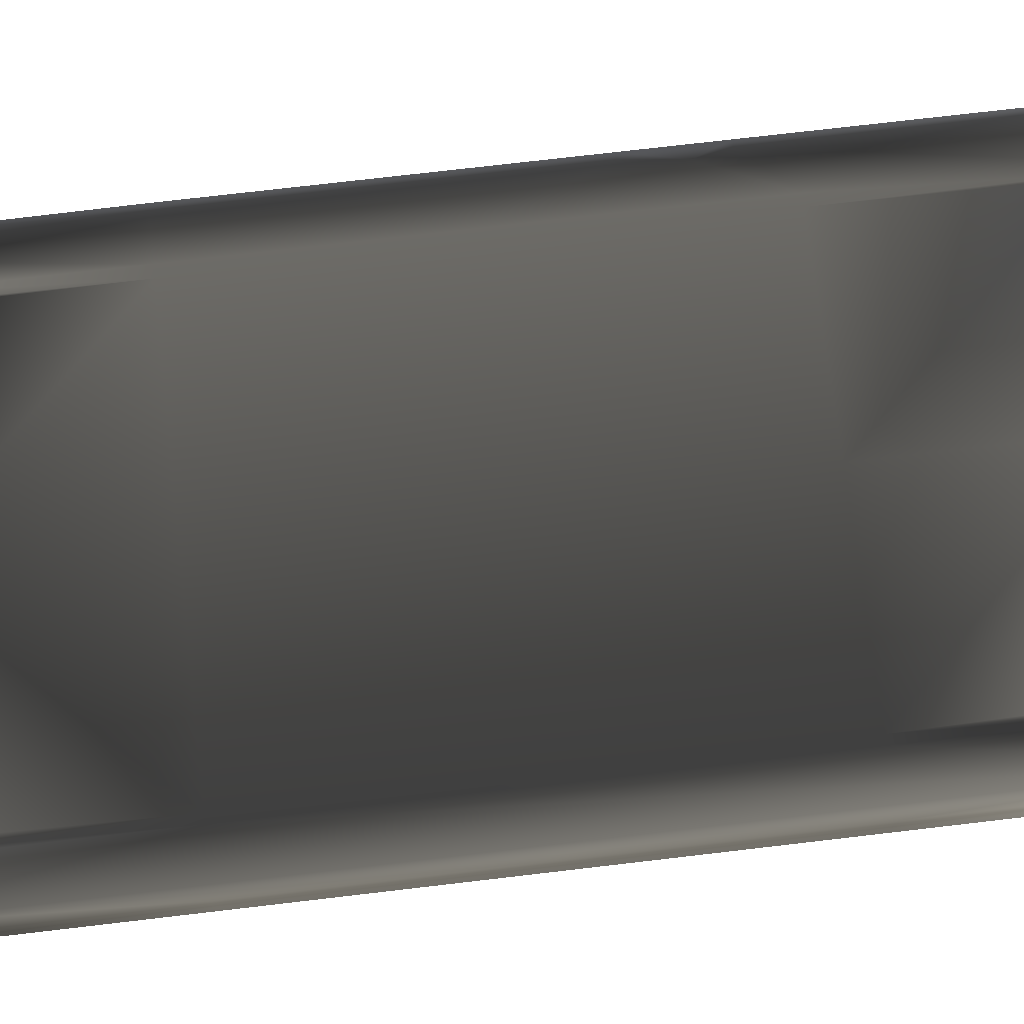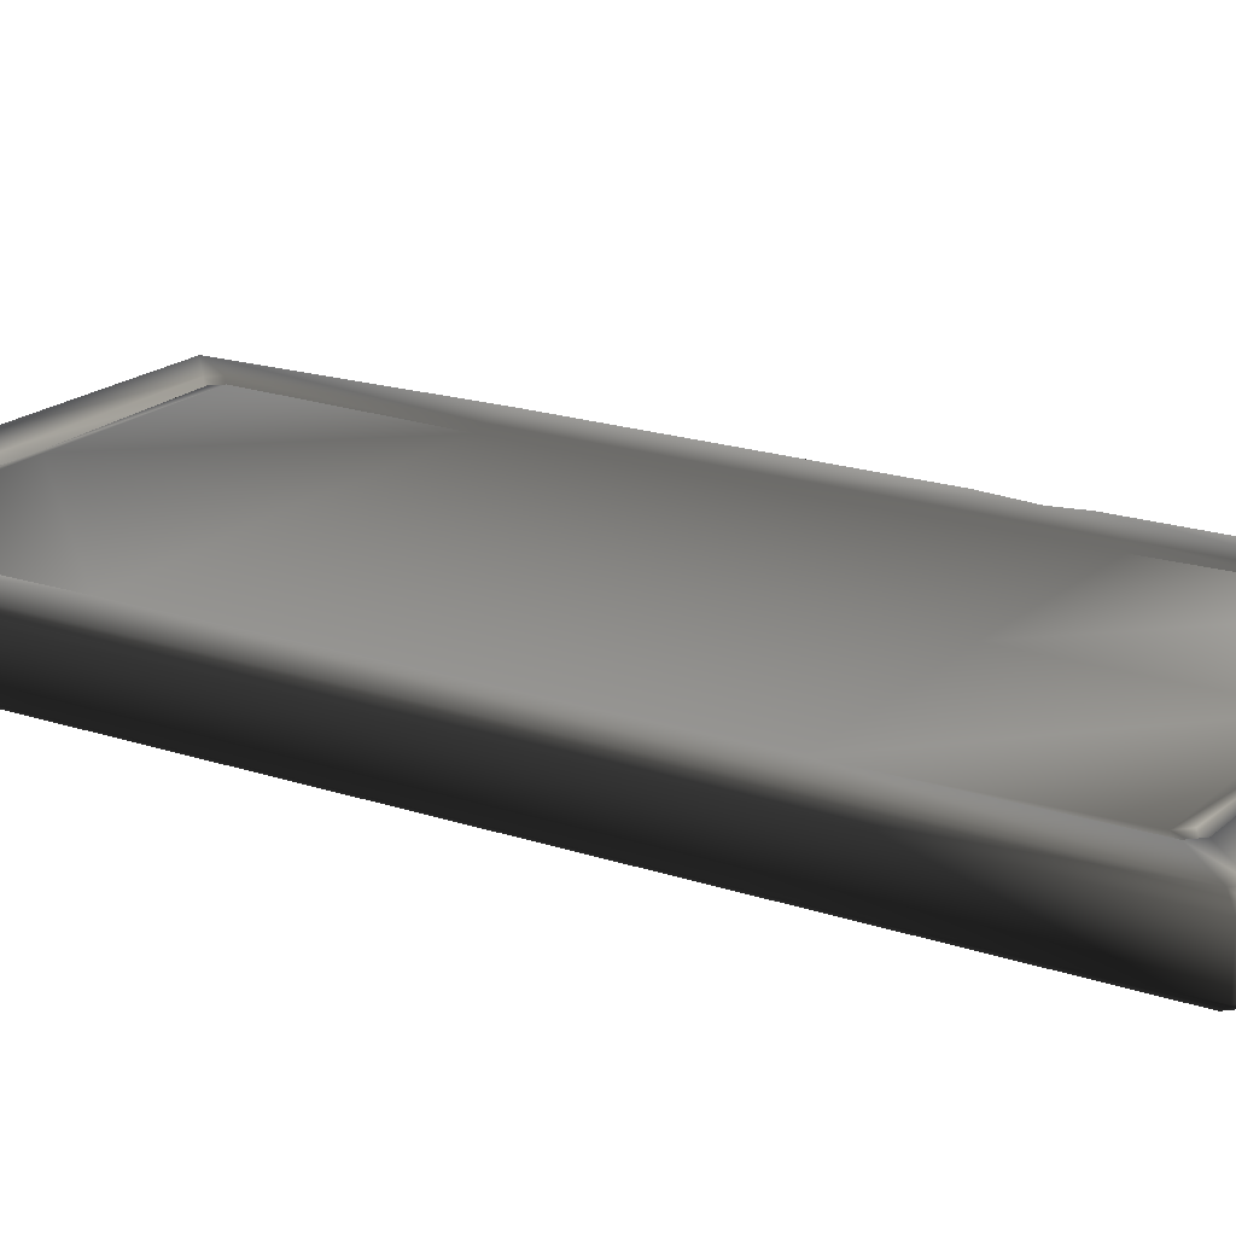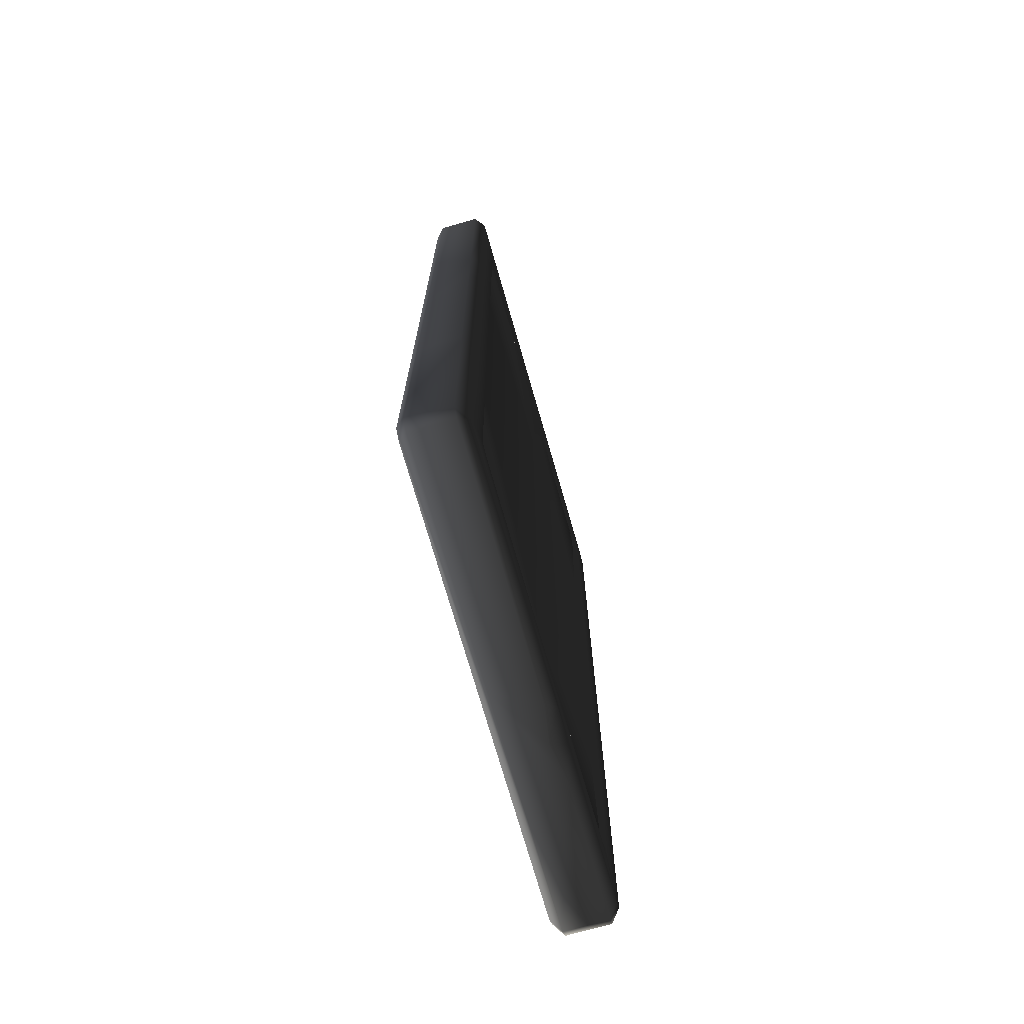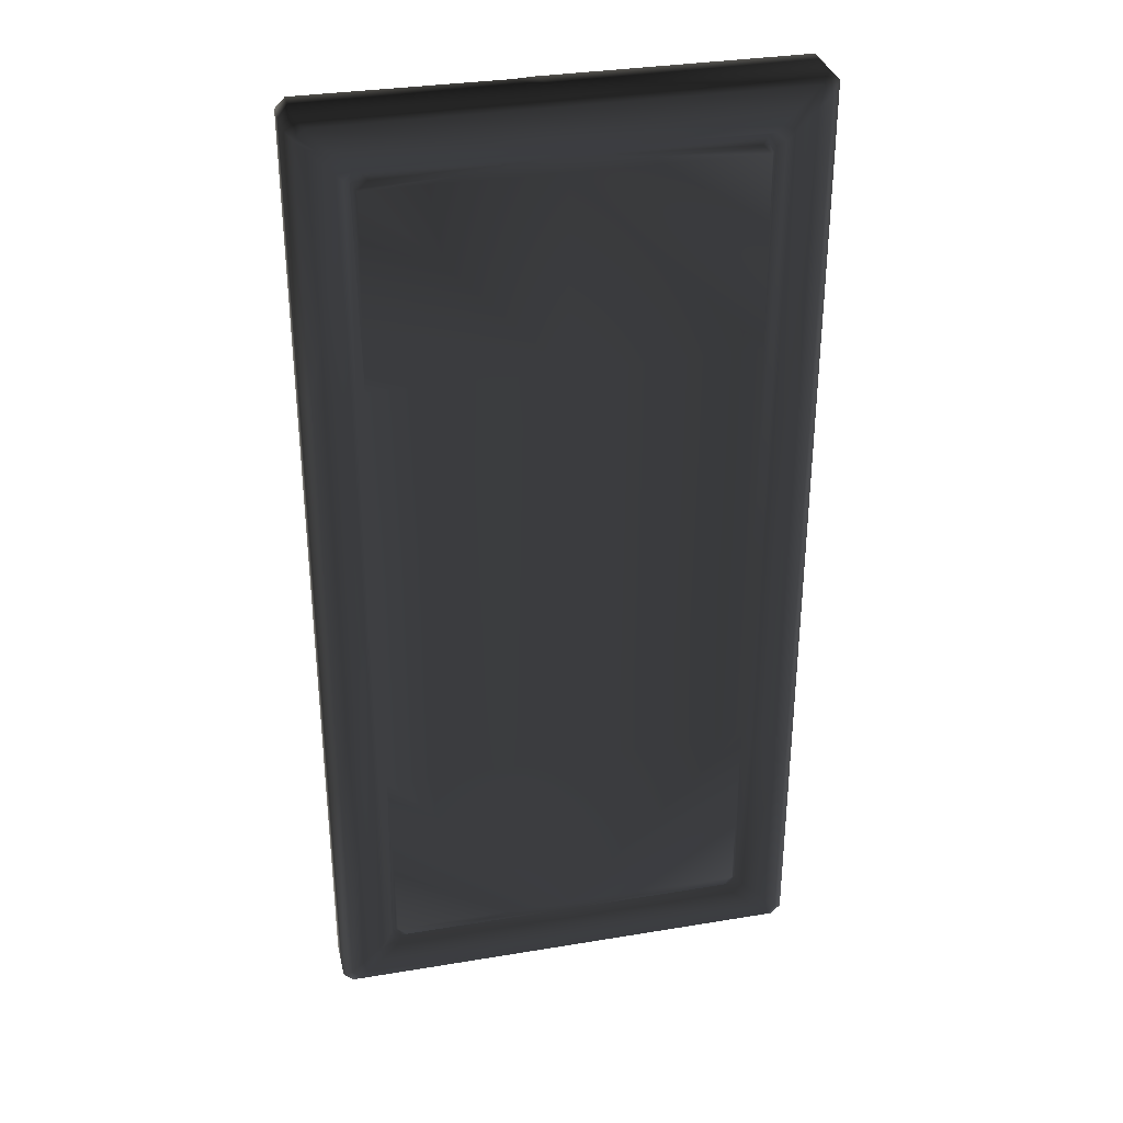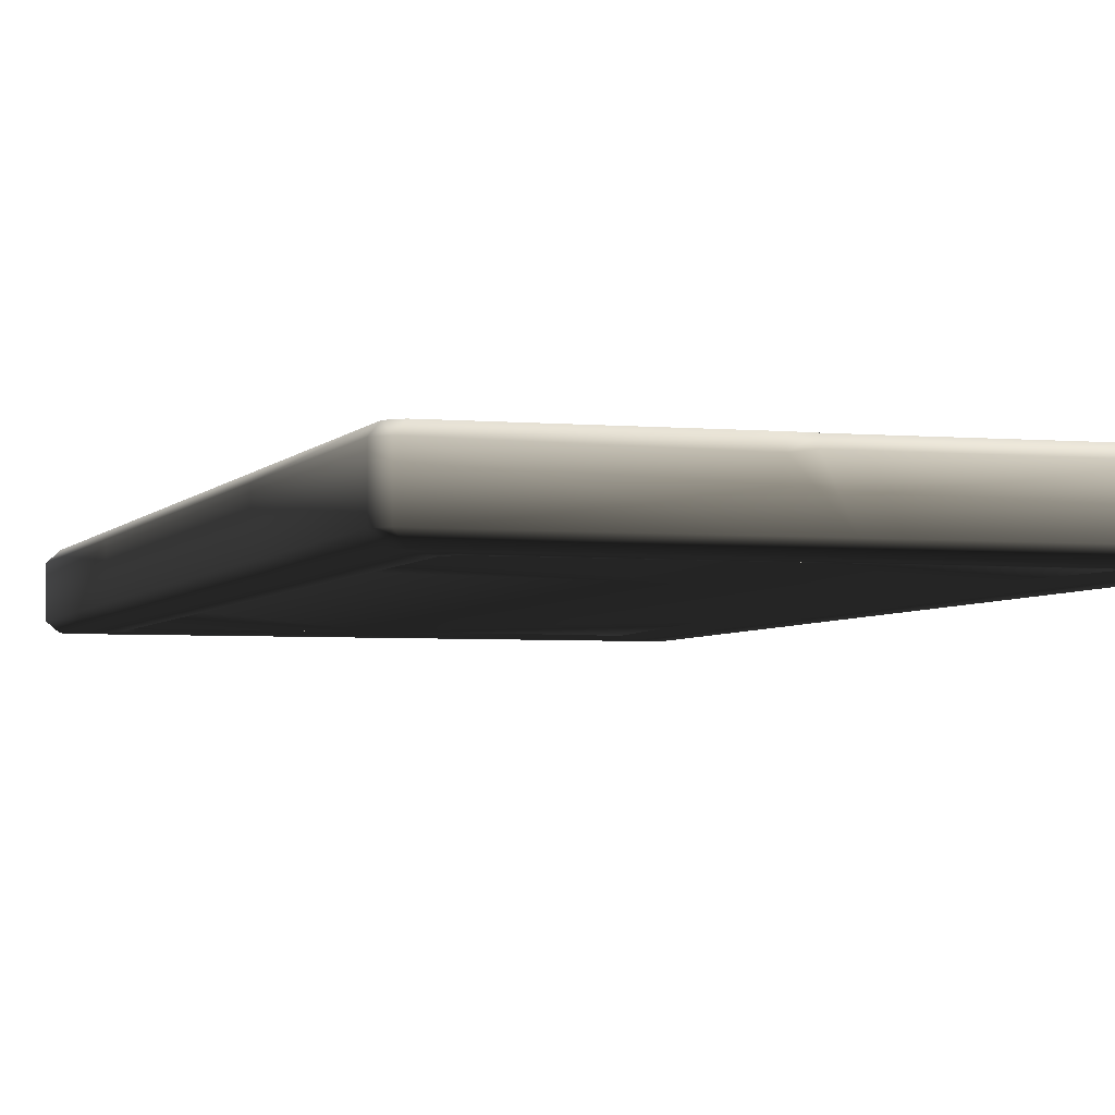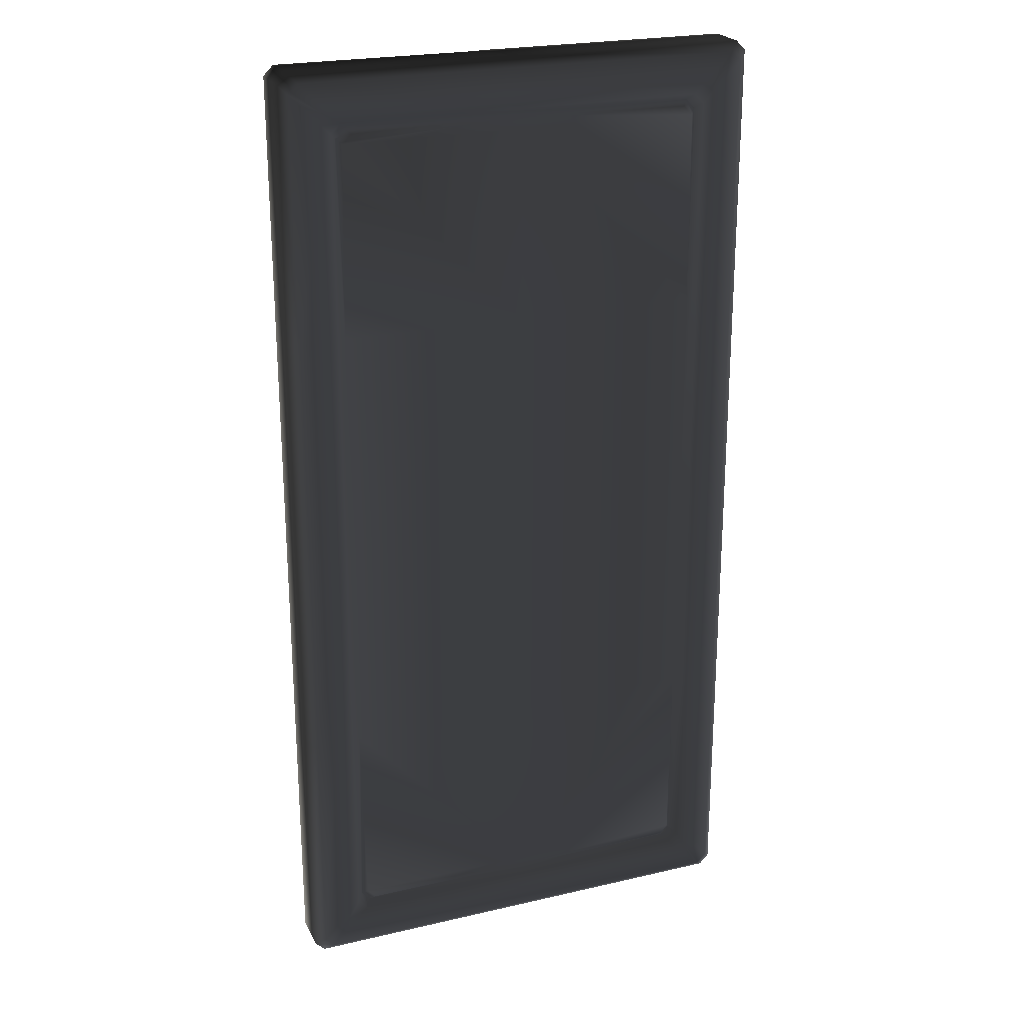
<metadata>
{"format":"obj","ext":"obj","renderer":"f3d","projection":"perspective","resolution":1024,"background":"white","views":[{"elev":73.8,"azim":83.3,"up":"+Z"},{"elev":19.4,"azim":122.2,"up":"+Z"},{"elev":-72.7,"azim":-74.0,"up":"+Y"},{"elev":33.1,"azim":167.1,"up":"+Y"},{"elev":-3.8,"azim":162.5,"up":"+Z"},{"elev":23.3,"azim":158.5,"up":"+Y"}]}
</metadata>
<code>
v -0.9933 -1.988 0.0875
v -0.96 -2.029 -0.0875
v -1 -1.989 -0.0875
v -0.9573 -2.029 0.08562
v -0.9225 -1.992 -0.125
v -1 -1.989 -0.0875
v -0.96 -2.029 -0.0875
v -0.9625 -1.952 -0.125
v -1 -0.9482 -0.0875
v -0.8002 -1.79 -0.125
v -0.7602 -1.83 -0.125
v 2.347e-06 -1.83 -0.125
v 2.45e-06 -1.794 -0.1048
v -0.7377 -1.806 -0.09136
v 0.7377 -1.806 -0.09136
v -0.7765 -1.767 -0.09136
v 0.7152 -1.782 -0.1182
v 0.7529 -1.745 -0.1182
v 2.593e-06 -1.745 -0.1182
v 0.7647 -0.9482 -0.1048
v -0.7529 -1.745 -0.1182
v -0.7647 -0.9482 -0.1048
v -0.8002 -0.9482 -0.125
v -0.7152 -1.782 -0.1182
v 0.7765 -1.767 -0.09136
v 0.8002 -1.79 -0.125
v 0.8002 -0.02933 -0.125
v 0.9625 -1.952 -0.125
v 0.7602 -1.83 -0.125
v 0.7647 -0.02933 -0.1048
v 4.892e-06 -0.9482 -0.1182
v 2.568e-06 0.8895 -0.1182
v -0.7647 0.8895 -0.1048
v -0.7647 -0.02933 -0.1048
v -0.8002 1.731 -0.125
v -0.8002 -0.02933 -0.125
v -0.9625 1.893 -0.125
v -0.7765 1.708 -0.09136
v -0.7602 1.771 -0.125
v -0.7377 1.747 -0.09136
v -0.9225 1.933 -0.125
v 0.1888 1.933 -0.125
v -0.7529 1.686 -0.1182
v 4.868e-06 1.686 -0.1182
v 5.01e-06 1.735 -0.1048
v -0.7152 1.724 -0.1182
v 5.113e-06 1.771 -0.125
v 0.9225 1.933 -0.125
v 0.7602 1.771 -0.125
v 0.7377 1.747 -0.09136
v 0.8002 1.731 -0.125
v 0.7765 1.708 -0.09136
v 0.9625 1.893 -0.125
v 0.7529 1.686 -0.1182
v 0.7152 1.724 -0.1182
v 0.7647 0.8895 -0.1048
v 0.8002 0.8895 -0.125
v 0.9625 0.8895 -0.125
v 1 1.931 -0.0875
v 1 0.8895 -0.0875
v 1 -0.02933 -0.0875
v 0.9625 -0.02933 -0.125
v 1 -0.9482 -0.0875
v 0.9625 -0.9482 -0.125
v 1 -1.989 -0.0875
v 0.9225 -1.992 -0.125
v 0.96 -2.029 0.0875
v 1 -1.989 -0.0875
v 0.96 -2.029 -0.0875
v 1 -1.989 0.0875
v 0.3913 -2.029 0.0875
v 1.77e-06 -2.029 -0.0875
v 0.248 -2.029 0.06244
v 0.1019 -2.029 0.0875
v 1.77e-06 -2.029 0.0875
v -0.9573 -2.029 0.08562
v -0.96 -2.029 -0.0875
v 0.9625 -1.952 -0.125
v 0.96 -2.029 -0.0875
v 1 -1.989 -0.0875
v 0.9225 -1.992 -0.125
v -0.9225 -1.992 -0.125
v 1.77e-06 -2.029 -0.0875
v -0.96 -2.029 -0.0875
v -0.96 1.971 0.0875
v -1 1.931 -0.0875
v -0.96 1.971 -0.0875
v -1 1.931 0.0875
v -1 0.8895 -0.0875
v -1 0.8895 0.0875
v -1 0.7216 0.0875
v -1 -0.02933 -0.0875
v -1 0.385 0.0875
v -1 -0.02933 0.0875
v -1 -0.9482 -0.0875
v -1 -0.9482 0.0875
v -1 -1.989 -0.0875
v -0.9933 -1.988 0.0875
v -0.96 1.971 -0.0875
v -1 1.931 -0.0875
v -1 0.8895 -0.0875
v -0.9625 -0.02933 -0.125
v -1 -0.02933 -0.0875
v -0.9625 -0.9482 -0.125
v 1 1.931 0.0875
v 0.96 1.971 -0.0875
v 1 1.931 -0.0875
v 0.96 1.971 0.0875
v 0.1917 1.971 -0.0875
v 0.155 1.971 0.07837
v -1.94e-06 1.971 -0.0875
v 0.08603 1.971 0.0875
v -0.96 1.971 -0.0875
v -0.96 1.971 0.0875
v 0.9225 1.933 -0.125
v 1 1.931 -0.0875
v 0.96 1.971 -0.0875
v 0.1917 1.971 -0.0875
v 0.1888 1.933 -0.125
v -1.94e-06 1.971 -0.0875
v -0.9225 1.933 -0.125
v -0.96 1.971 -0.0875
v 0.9625 1.893 -0.125
v -0.9933 -1.988 0.0875
v -0.929 -1.975 0.125
v -0.9573 -2.029 0.08562
v -0.9625 -0.9482 0.125
v -1 -0.9482 0.0875
v -0.8002 -0.9482 0.125
v -0.8002 -1.79 0.125
v -0.7647 -0.9482 0.1048
v -0.7765 -1.767 0.09136
v -0.7529 -1.745 0.1182
v -0.7377 -1.806 0.09136
v -0.7602 -1.83 0.125
v 1.879e-06 -1.992 0.125
v 1.77e-06 -2.029 0.0875
v 0.1019 -2.029 0.0875
v -0.9573 -2.029 0.08562
v 2.347e-06 -1.83 0.125
v -0.7647 -0.02933 0.1048
v 2.568e-06 0.8895 0.1182
v 4.892e-06 -0.9482 0.1182
v 0.7647 0.8895 0.1048
v 0.7647 -0.9482 0.1048
v 0.8002 -0.9482 0.125
v 0.7765 -1.767 0.09136
v 2.45e-06 -1.794 0.1048
v -0.7152 -1.782 0.1182
v 0.7602 -1.83 0.125
v 0.2974 -1.958 0.125
v 0.6132 -1.992 0.125
v 0.3913 -2.029 0.0875
v 0.248 -2.029 0.06244
v 0.7377 -1.806 0.09136
v 0.8002 -1.79 0.125
v 0.137 -1.992 0.125
v 0.7529 -1.745 0.1182
v 2.593e-06 -1.745 0.1182
v 0.7152 -1.782 0.1182
v 0.9625 -1.952 0.125
v 0.9225 -1.992 0.125
v 0.96 -2.029 0.0875
v 1 -1.989 0.0875
v 0.9625 -0.02933 0.125
v 1 -0.02933 0.0875
v 1 0.8895 0.0875
v 1 -0.9482 0.0875
v 1 -1.989 0.0875
v 0.9625 1.893 0.125
v 1 1.931 0.0875
v 0.96 1.971 0.0875
v 0.9225 1.933 0.125
v 0.139 1.933 0.125
v 0.155 1.971 0.07837
v 0.7602 1.771 0.125
v 5.113e-06 1.771 0.125
v 0.7377 1.747 0.09136
v 0.7765 1.708 0.09136
v 5.01e-06 1.735 0.1048
v 0.7529 1.686 0.1182
v 4.868e-06 1.686 0.1182
v -0.7529 1.686 0.1182
v 0.8002 1.731 0.125
v 0.8002 0.8895 0.125
v -0.7152 1.724 0.1182
v 0.7152 1.724 0.1182
v -0.7765 1.708 0.09136
v -0.7647 0.8895 0.1048
v -0.8002 0.8895 0.125
v -0.8002 1.731 0.125
v -0.9625 0.7145 0.125
v -0.9625 1.893 0.125
v -1 1.931 0.0875
v -1 0.8895 0.0875
v -1 0.7216 0.0875
v -0.7377 1.747 0.09136
v -0.7602 1.771 0.125
v -0.9369 0.5915 0.125
v -1 0.385 0.0875
v -0.9625 0.3814 0.125
v -1 -0.02933 0.0875
v -0.8002 -0.02933 0.125
v -0.9225 1.933 0.125
v -0.96 1.971 0.0875
v 0.05885 1.923 0.125
v -0.96 1.971 0.0875
v 0.08603 1.971 0.0875
v 1 -0.02933 0.0875
v 1 0.8895 -0.0875
v 1 -0.02933 -0.0875
v 1 0.8895 0.0875
v 1 -0.9482 0.0875
v 1 -0.9482 -0.0875
v 1 -1.989 0.0875
v 1 -1.989 -0.0875
v 1 1.931 -0.0875
v 1 1.931 0.0875
g Platform_Long_(56)_4880_4
f 1 3 2
f 2 4 1
f 5 7 6
f 6 8 5
f 8 6 9
f 5 8 10
f 10 11 5
f 5 11 12
f 13 12 11
f 11 14 13
f 14 11 10
f 12 13 15
f 10 16 14
f 17 15 13
f 18 17 13
f 15 17 18
f 13 19 18
f 20 18 19
f 21 19 13
f 19 21 22
f 21 16 22
f 23 22 16
f 16 10 23
f 13 24 21
f 16 21 24
f 24 14 16
f 13 14 24
f 20 25 18
f 18 25 15
f 26 25 20
f 20 27 26
f 28 26 27
f 29 15 25
f 25 26 29
f 27 20 30
f 31 30 20
f 22 31 19
f 19 31 20
f 30 31 32
f 33 32 31
f 31 34 33
f 31 22 34
f 35 33 34
f 34 36 35
f 22 23 36
f 36 34 22
f 37 35 36
f 35 38 33
f 38 35 39
f 39 40 38
f 41 39 35
f 35 37 41
f 39 41 42
f 43 38 40
f 33 38 43
f 33 43 44
f 44 32 33
f 45 44 43
f 43 46 45
f 46 40 45
f 40 46 43
f 47 45 40
f 40 39 47
f 42 47 39
f 47 42 48
f 48 49 47
f 45 47 49
f 49 50 45
f 50 49 51
f 51 52 50
f 53 51 49
f 49 48 53
f 54 44 45
f 45 55 54
f 52 54 55
f 55 50 52
f 45 50 55
f 54 52 56
f 57 56 52
f 52 51 57
f 54 56 32
f 32 44 54
f 58 57 51
f 51 53 58
f 32 56 30
f 27 30 56
f 56 57 27
f 58 53 59
f 59 60 58
f 58 60 61
f 62 27 57
f 57 58 62
f 61 62 58
f 62 61 63
f 63 64 62
f 27 62 64
f 64 63 65
f 27 64 28
f 65 28 64
f 26 28 66
f 66 29 26
f 29 66 5
f 5 12 29
f 15 29 12
f 67 69 68
f 68 70 67
f 71 69 67
f 71 72 69
f 73 72 71
f 74 72 73
f 75 72 74
f 72 75 76
f 76 77 72
f 78 80 79
f 79 81 78
f 82 81 79
f 79 83 82
f 82 83 84
f 85 87 86
f 86 88 85
f 88 86 89
f 89 90 88
f 90 89 91
f 91 89 92
f 92 93 91
f 93 92 94
f 94 92 95
f 95 96 94
f 96 95 97
f 97 98 96
f 37 100 99
f 101 100 37
f 101 37 102
f 102 103 101
f 103 102 104
f 104 9 103
f 23 104 102
f 36 102 37
f 102 36 23
f 99 41 37
f 104 23 10
f 9 104 8
f 10 8 104
f 105 107 106
f 106 108 105
f 108 106 109
f 109 110 108
f 111 110 109
f 111 112 110
f 112 111 113
f 113 114 112
f 115 117 116
f 118 117 115
f 115 119 118
f 119 120 118
f 120 119 121
f 121 122 120
f 116 123 115
f 124 126 125
f 124 125 127
f 127 128 124
f 129 127 125
f 125 130 129
f 131 129 130
f 130 132 131
f 131 132 133
f 133 132 134
f 135 134 132
f 132 130 135
f 130 125 135
f 135 125 136
f 137 136 125
f 136 137 138
f 125 139 137
f 136 140 135
f 134 135 140
f 129 131 141
f 142 141 131
f 131 143 142
f 144 142 143
f 143 145 144
f 146 144 145
f 146 145 147
f 140 148 134
f 133 149 148
f 149 134 148
f 148 140 150
f 140 151 150
f 150 151 152
f 153 152 151
f 153 151 154
f 150 155 148
f 156 147 155
f 155 150 156
f 147 156 146
f 154 151 157
f 154 157 138
f 140 157 151
f 158 147 145
f 158 159 148
f 159 158 145
f 148 160 158
f 148 155 160
f 147 158 160
f 160 155 147
f 161 156 150
f 150 162 161
f 162 152 153
f 153 163 162
f 162 163 164
f 164 161 162
f 161 146 156
f 146 161 165
f 166 165 161
f 165 166 167
f 161 168 166
f 161 169 168
f 146 165 170
f 167 170 165
f 167 171 170
f 170 171 172
f 172 173 170
f 174 173 172
f 172 175 174
f 176 173 174
f 176 174 177
f 178 176 177
f 176 178 179
f 177 180 178
f 181 179 178
f 180 182 181
f 144 181 182
f 144 179 181
f 183 182 180
f 184 179 144
f 173 176 184
f 179 184 176
f 184 170 173
f 170 184 185
f 144 185 184
f 180 186 183
f 181 187 180
f 178 187 181
f 187 178 180
f 188 183 186
f 183 188 189
f 183 189 142
f 182 142 144
f 142 182 183
f 190 189 188
f 188 191 190
f 192 190 191
f 191 193 192
f 192 193 194
f 194 195 192
f 192 195 196
f 191 188 197
f 186 197 188
f 197 198 191
f 193 191 198
f 198 197 180
f 180 197 186
f 190 192 199
f 192 196 199
f 199 196 200
f 199 200 201
f 201 200 202
f 201 202 128
f 203 199 201
f 190 199 203
f 198 204 193
f 194 193 204
f 204 205 194
f 203 201 127
f 128 127 201
f 180 177 198
f 204 198 177
f 177 206 204
f 207 204 206
f 206 208 207
f 175 208 206
f 174 175 206
f 177 174 206
f 127 129 203
f 141 203 129
f 203 141 189
f 189 190 203
f 142 189 141
f 209 211 210
f 210 212 209
f 211 209 213
f 213 214 211
f 214 213 215
f 215 216 214
f 212 210 217
f 217 218 212
f 131 133 159
f 148 159 133
f 159 143 131
f 145 143 159
f 134 149 133
f 150 152 162
f 138 157 136
f 140 136 157
f 144 146 185
f 170 185 146

</code>
